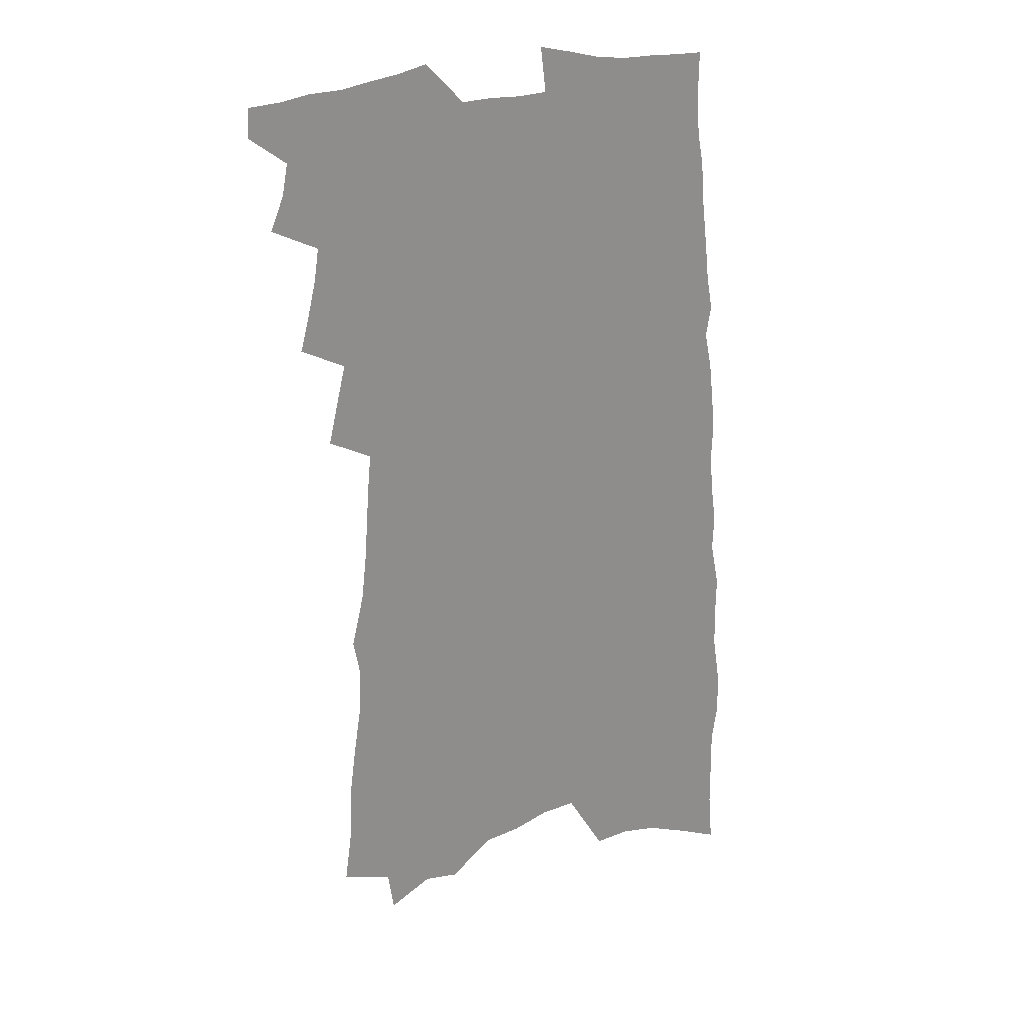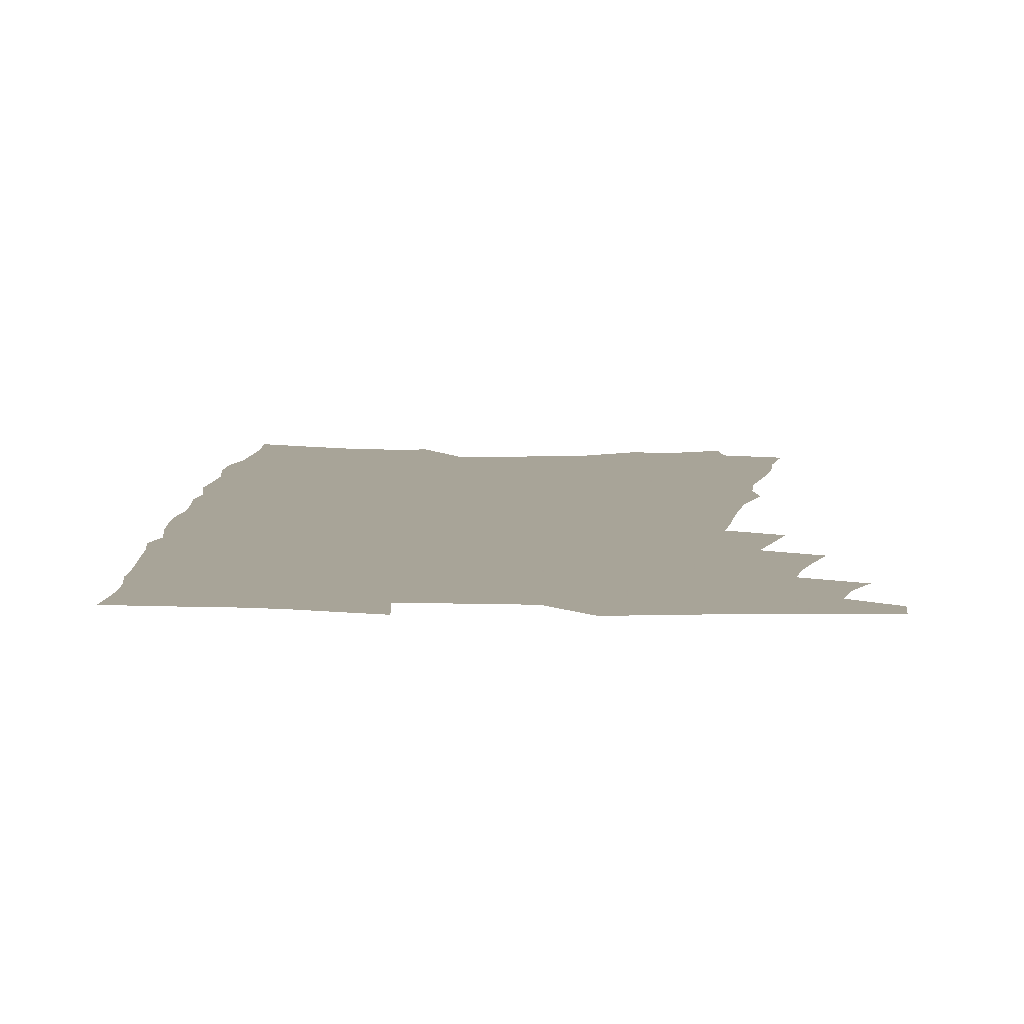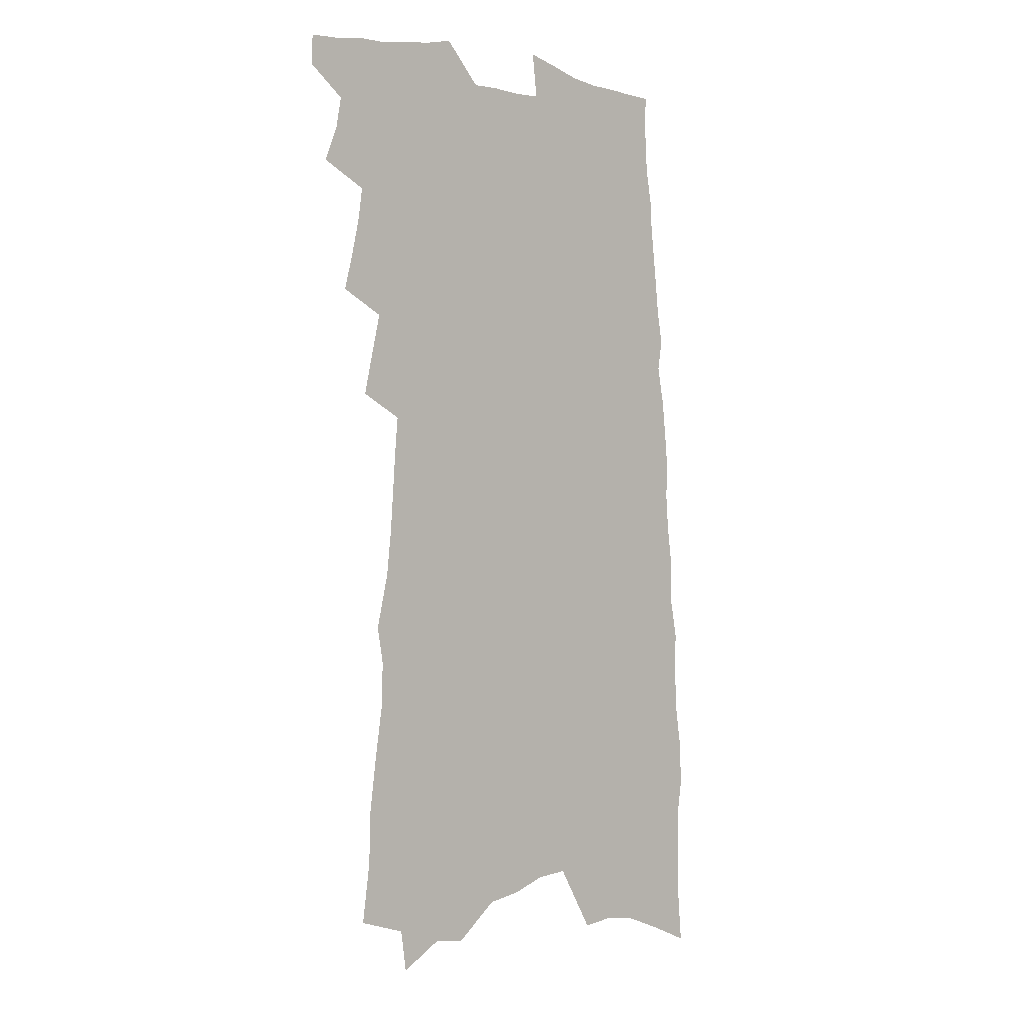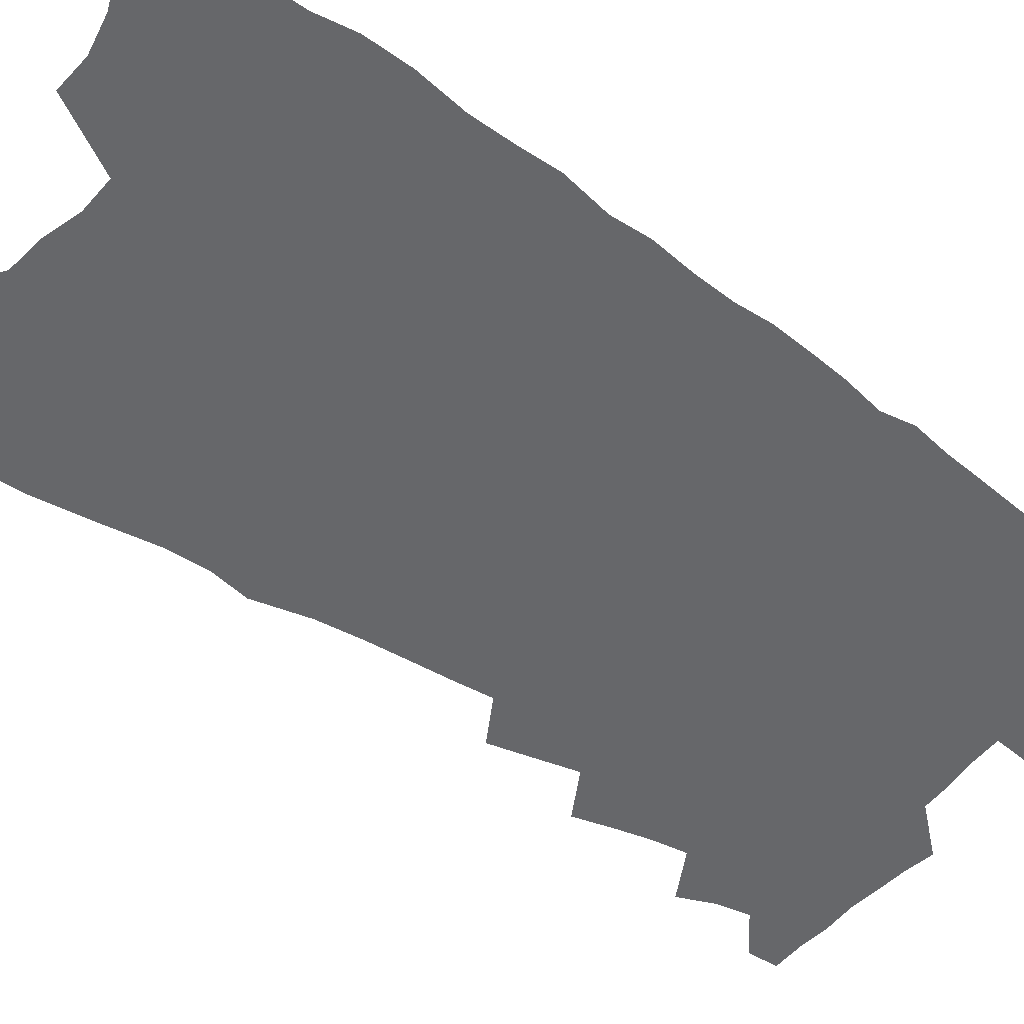
<metadata>
{"format":"obj","ext":"obj","renderer":"f3d","projection":"perspective","resolution":1024,"background":"white","views":[{"elev":25.7,"azim":-25.3,"up":"+Y"},{"elev":7.0,"azim":-175.4,"up":"+Z"},{"elev":-0.1,"azim":-43.4,"up":"+Y"},{"elev":-52.2,"azim":54.6,"up":"+Z"}]}
</metadata>
<code>
v 502.9 517.7 0
v 503.2 528.2 0
v 509.1 484.6 0
v 513.9 496.6 0
v 516 507.7 0
v 516 518.1 0
v 514.6 528.8 0
v 517.9 439.2 0
v 521.3 452.2 0
v 524.1 464.5 0
v 525.8 476.2 0
v 528.6 487.8 0
v 528 497.9 0
v 527.7 508.3 0
v 527 518.7 0
v 525.1 530.5 0
v 527.2 402 0
v 530.5 416.6 0
v 533.8 430.9 0
v 535.6 443.3 0
v 536.5 454.7 0
v 535.2 465.1 0
v 538.7 477.5 0
v 539.8 488.4 0
v 539.5 498.4 0
v 538.7 508.9 0
v 537.6 519.9 0
v 536.4 530.7 0
v 526.3 210.5 0
v 529.2 231.9 0
v 529.6 249.5 0
v 532.1 269 0
v 535 288.3 0
v 535.5 304.1 0
v 533.2 316.9 0
v 537.6 336.2 0
v 539.3 351.8 0
v 540.4 366.3 0
v 541.3 380.2 0
v 542.6 393.8 0
v 543.5 406.9 0
v 545.1 420.1 0
v 546.1 432.2 0
v 548.1 444.7 0
v 549.7 456.6 0
v 549.9 467.4 0
v 549.6 478 0
v 549.9 488.5 0
v 550 498.9 0
v 549.8 509.4 0
v 548.3 520.9 0
v 546.9 532.5 0
v 546.5 190.2 0
v 544.4 204.9 0
v 544.2 222.2 0
v 548.6 245.9 0
v 550.1 264.3 0
v 551.4 281.7 0
v 550.9 296.3 0
v 551.8 312.4 0
v 551.3 326.4 0
v 554.5 344.3 0
v 554.1 357.2 0
v 555.2 371.3 0
v 556.2 384.8 0
v 556.1 397 0
v 557 409.8 0
v 559.3 423.4 0
v 559.7 434.8 0
v 559.7 445.7 0
v 560.5 457 0
v 561.4 468.1 0
v 561.8 478.6 0
v 561.9 488.9 0
v 561.8 499.2 0
v 560.6 510.2 0
v 559 522.1 0
v 557.4 534 0
v 561.6 198.8 0
v 562.9 218 0
v 564.3 238.3 0
v 564.4 255 0
v 566.1 273.6 0
v 566.3 289.1 0
v 566 303.5 0
v 565.9 317.9 0
v 565.9 332.2 0
v 567.8 348.7 0
v 568 361.8 0
v 568.7 375.3 0
v 568.2 387 0
v 568.5 399.3 0
v 568.9 411.4 0
v 570.7 424.5 0
v 571.1 435.9 0
v 571.1 446.7 0
v 572.1 458.1 0
v 572.6 468.7 0
v 572.9 479.1 0
v 573.3 489.2 0
v 573.3 499 0
v 572 509.9 0
v 570 522.5 0
v 567.8 536.4 0
v 573.9 197.2 0
v 578.2 228 0
v 578.9 246.3 0
v 578.5 261.5 0
v 578.9 277.8 0
v 578.6 292.2 0
v 578.6 307.1 0
v 578.3 320.9 0
v 579 336.5 0
v 579.5 350.7 0
v 580.2 364.6 0
v 580.5 377.5 0
v 580.7 389.8 0
v 581.3 402.4 0
v 581.7 414.3 0
v 581.5 425.2 0
v 581.9 436.5 0
v 582.1 447.4 0
v 583.1 458.9 0
v 582.9 469 0
v 583.5 479.5 0
v 583.7 489.5 0
v 583.3 499.4 0
v 582.6 510 0
v 581.5 521.7 0
v 589.8 209.8 0
v 591.6 234.5 0
v 592.2 252.8 0
v 591.3 265.8 0
v 591.1 280.9 0
v 591 295.8 0
v 590.4 309.1 0
v 590.4 323.7 0
v 590.6 338.1 0
v 590.8 351.8 0
v 591.4 366.5 0
v 591.6 378 0
v 592.1 391.6 0
v 592.3 403.5 0
v 592.5 415.1 0
v 593.1 427 0
v 592.5 437.2 0
v 593.3 448.8 0
v 593.5 459.3 0
v 593.5 469.5 0
v 593.6 479.7 0
v 593.7 489.6 0
v 593.5 499.8 0
v 592.9 510.6 0
v 592.1 521.9 0
v 602.7 211.8 0
v 603.6 236.5 0
v 603.6 252.8 0
v 603 266.4 0
v 602.8 282.4 0
v 602.7 297.8 0
v 602.4 312 0
v 602.4 326.5 0
v 602.4 340.7 0
v 602.2 353.5 0
v 602.3 365.2 0
v 602.6 379.1 0
v 602.9 392 0
v 603.1 404.3 0
v 603.1 415.4 0
v 603.4 427.7 0
v 603.2 438 0
v 603.7 449.5 0
v 603.7 459.6 0
v 603.6 469.7 0
v 603.5 479.5 0
v 603.9 489.8 0
v 603.8 499.9 0
v 603.7 510.2 0
v 603.1 521.4 0
v 615.6 216.1 0
v 615.5 236.1 0
v 615.3 254.3 0
v 614.9 268.8 0
v 614.5 283.3 0
v 614.2 299.2 0
v 613.9 312.4 0
v 613.7 326.8 0
v 613.5 340.5 0
v 613.4 354.1 0
v 613.3 366.6 0
v 613.3 380 0
v 613.8 391 0
v 613.7 403.7 0
v 613.7 415.2 0
v 613.6 427.6 0
v 613.6 438.7 0
v 613.7 449.5 0
v 613.8 459.8 0
v 614 470 0
v 614.3 480 0
v 614 490 0
v 614 499.9 0
v 614.1 509.9 0
v 613.5 521.9 0
v 611.6 538 0
v 628.1 217.1 0
v 627.5 237.2 0
v 627 253.6 0
v 626.4 269.8 0
v 626.1 283.7 0
v 625.6 299.5 0
v 625.2 313.2 0
v 624.9 327.5 0
v 624.7 340.7 0
v 624.5 354.9 0
v 624.2 367.7 0
v 624.5 378.3 0
v 624.4 392.7 0
v 624.2 404.6 0
v 624.3 415.4 0
v 624 427.4 0
v 623.9 438.5 0
v 623.7 449.6 0
v 623.9 459.5 0
v 624.4 469.4 0
v 624.1 480.3 0
v 624.2 490 0
v 624.3 499.8 0
v 624.2 510.1 0
v 624.3 520.5 0
v 623 535.2 0
v 641.9 193.6 0
v 640.6 217 0
v 639.8 235.2 0
v 639 252.3 0
v 638.6 267.6 0
v 637.6 284.8 0
v 637 299.4 0
v 636.6 313 0
v 636.9 325.2 0
v 635.5 342.4 0
v 635.7 354 0
v 635.1 367.6 0
v 635.1 379.5 0
v 635.1 391.6 0
v 634.7 403.6 0
v 635.2 414.2 0
v 634.4 427.3 0
v 634.5 437.9 0
v 634.2 448.8 0
v 634.3 459.1 0
v 634.4 469.4 0
v 634.3 480 0
v 634.5 489.9 0
v 634.4 499.9 0
v 634.5 510.1 0
v 634.6 520.5 0
v 634.7 532.1 0
v 654.6 195 0
v 653.7 213.7 0
v 652.5 232.6 0
v 651.3 250.5 0
v 650.8 265.8 0
v 649.6 282.5 0
v 649.3 296.8 0
v 648 312.4 0
v 648.4 324.6 0
v 647.3 339.9 0
v 646.7 353.3 0
v 646.4 366.1 0
v 646.6 377.8 0
v 646 390.7 0
v 646.9 401.5 0
v 645.6 414.9 0
v 645.1 426.3 0
v 645.1 437.2 0
v 645 447.9 0
v 644.6 458.7 0
v 644.7 468.8 0
v 643.8 480.5 0
v 644.4 489.9 0
v 644.7 499.8 0
v 644.7 509.9 0
v 645 520.4 0
v 645.4 530.8 0
v 667.7 192.9 0
v 667 210.5 0
v 666.3 227.7 0
v 665.2 245.2 0
v 663.8 262.4 0
v 664 276.7 0
v 662.3 293.2 0
v 661.5 308 0
v 660.9 322.2 0
v 659.6 336.9 0
v 660.8 348.5 0
v 658.6 363.7 0
v 657.7 376.8 0
v 657.8 388.6 0
v 658.2 400.2 0
v 657.2 412.9 0
v 657.4 424.1 0
v 656.3 436 0
v 655.6 447.3 0
v 655.4 458 0
v 655.1 468.7 0
v 654.3 479.5 0
v 655.4 489.3 0
v 654.7 500 0
v 654.7 509.6 0
v 655.4 520 0
v 655.8 530.6 0
v 682.3 187.2 0
v 682.1 203.7 0
v 680.1 223.5 0
v 679.1 240.5 0
v 679.1 255.8 0
v 677.7 272.3 0
v 677 287.5 0
v 676.6 302.1 0
v 674.8 317.8 0
v 672.7 333.2 0
v 673 346.1 0
v 672.6 359.3 0
v 671 373.1 0
v 672.5 384.5 0
v 670.2 398.4 0
v 670.3 410.1 0
v 669.3 422.4 0
v 667.7 434.8 0
v 666.7 446.2 0
v 667.1 456.7 0
v 666.9 467.6 0
v 667.1 478.1 0
v 665.7 489.4 0
v 665.7 499.5 0
v 665.7 509.7 0
v 665.5 519.7 0
v 666 530 0
v 697.9 180.5 0
v 696.3 199.4 0
v 696.1 215.8 0
v 695.8 232 0
v 697.9 245.5 0
v 697.4 261.3 0
v 694.8 278.8 0
v 694.4 293.6 0
v 694.6 307.7 0
v 691.5 324.4 0
v 691.9 337.7 0
v 689.9 352.5 0
v 688.9 366.2 0
v 689.4 378.6 0
v 688.2 391.9 0
v 686.7 405 0
v 684.1 418.7 0
v 685.9 429.8 0
v 683.7 442.2 0
v 682.5 453.8 0
v 681.2 465.3 0
v 679.9 476.6 0
v 679.2 487.5 0
v 677.1 499.1 0
v 676.2 509.7 0
v 676.1 519.7 0
v 676.2 529.8 0
v 706 586 0
f 5 6 1
f 1 6 2
f 6 7 2
f 11 12 3
f 3 12 4
f 12 13 4
f 4 13 5
f 13 14 5
f 5 14 6
f 14 15 6
f 6 15 7
f 15 16 7
f 19 20 8
f 8 20 9
f 20 21 9
f 9 21 10
f 21 22 10
f 10 22 11
f 22 23 11
f 11 23 12
f 23 24 12
f 12 24 13
f 24 25 13
f 13 25 14
f 25 26 14
f 14 26 15
f 26 27 15
f 15 27 16
f 27 28 16
f 40 41 17
f 17 41 18
f 41 42 18
f 18 42 19
f 42 43 19
f 19 43 20
f 43 44 20
f 20 44 21
f 44 45 21
f 21 45 22
f 45 46 22
f 22 46 23
f 46 47 23
f 23 47 24
f 47 48 24
f 24 48 25
f 48 49 25
f 25 49 26
f 49 50 26
f 26 50 27
f 50 51 27
f 27 51 28
f 51 52 28
f 54 55 29
f 29 55 30
f 55 56 30
f 30 56 31
f 56 57 31
f 31 57 32
f 57 58 32
f 32 58 33
f 58 59 33
f 33 59 34
f 59 60 34
f 34 60 35
f 60 61 35
f 35 61 36
f 61 62 36
f 36 62 37
f 62 63 37
f 37 63 38
f 63 64 38
f 38 64 39
f 64 65 39
f 39 65 40
f 65 66 40
f 40 66 41
f 66 67 41
f 41 67 42
f 67 68 42
f 42 68 43
f 68 69 43
f 43 69 44
f 69 70 44
f 44 70 45
f 70 71 45
f 45 71 46
f 71 72 46
f 46 72 47
f 72 73 47
f 47 73 48
f 73 74 48
f 48 74 49
f 74 75 49
f 49 75 50
f 75 76 50
f 50 76 51
f 76 77 51
f 51 77 52
f 77 78 52
f 53 79 54
f 79 80 54
f 54 80 55
f 80 81 55
f 55 81 56
f 81 82 56
f 56 82 57
f 82 83 57
f 57 83 58
f 83 84 58
f 58 84 59
f 84 85 59
f 59 85 60
f 85 86 60
f 60 86 61
f 86 87 61
f 61 87 62
f 87 88 62
f 62 88 63
f 88 89 63
f 63 89 64
f 89 90 64
f 64 90 65
f 90 91 65
f 65 91 66
f 91 92 66
f 66 92 67
f 92 93 67
f 67 93 68
f 93 94 68
f 68 94 69
f 94 95 69
f 69 95 70
f 95 96 70
f 70 96 71
f 96 97 71
f 71 97 72
f 97 98 72
f 72 98 73
f 98 99 73
f 73 99 74
f 99 100 74
f 74 100 75
f 100 101 75
f 75 101 76
f 101 102 76
f 76 102 77
f 102 103 77
f 77 103 78
f 103 104 78
f 79 105 80
f 105 106 80
f 80 106 81
f 106 107 81
f 81 107 82
f 107 108 82
f 82 108 83
f 108 109 83
f 83 109 84
f 109 110 84
f 84 110 85
f 110 111 85
f 85 111 86
f 111 112 86
f 86 112 87
f 112 113 87
f 87 113 88
f 113 114 88
f 88 114 89
f 114 115 89
f 89 115 90
f 115 116 90
f 90 116 91
f 116 117 91
f 91 117 92
f 117 118 92
f 92 118 93
f 118 119 93
f 93 119 94
f 119 120 94
f 94 120 95
f 120 121 95
f 95 121 96
f 121 122 96
f 96 122 97
f 122 123 97
f 97 123 98
f 123 124 98
f 98 124 99
f 124 125 99
f 99 125 100
f 125 126 100
f 100 126 101
f 126 127 101
f 101 127 102
f 127 128 102
f 102 128 103
f 128 129 103
f 103 129 104
f 105 130 106
f 130 131 106
f 106 131 107
f 131 132 107
f 107 132 108
f 132 133 108
f 108 133 109
f 133 134 109
f 109 134 110
f 134 135 110
f 110 135 111
f 135 136 111
f 111 136 112
f 136 137 112
f 112 137 113
f 137 138 113
f 113 138 114
f 138 139 114
f 114 139 115
f 139 140 115
f 115 140 116
f 140 141 116
f 116 141 117
f 141 142 117
f 117 142 118
f 142 143 118
f 118 143 119
f 143 144 119
f 119 144 120
f 144 145 120
f 120 145 121
f 145 146 121
f 121 146 122
f 146 147 122
f 122 147 123
f 147 148 123
f 123 148 124
f 148 149 124
f 124 149 125
f 149 150 125
f 125 150 126
f 150 151 126
f 126 151 127
f 151 152 127
f 127 152 128
f 152 153 128
f 128 153 129
f 153 154 129
f 130 155 131
f 155 156 131
f 131 156 132
f 156 157 132
f 132 157 133
f 157 158 133
f 133 158 134
f 158 159 134
f 134 159 135
f 159 160 135
f 135 160 136
f 160 161 136
f 136 161 137
f 161 162 137
f 137 162 138
f 162 163 138
f 138 163 139
f 163 164 139
f 139 164 140
f 164 165 140
f 140 165 141
f 165 166 141
f 141 166 142
f 166 167 142
f 142 167 143
f 167 168 143
f 143 168 144
f 168 169 144
f 144 169 145
f 169 170 145
f 145 170 146
f 170 171 146
f 146 171 147
f 171 172 147
f 147 172 148
f 172 173 148
f 148 173 149
f 173 174 149
f 149 174 150
f 174 175 150
f 150 175 151
f 175 176 151
f 151 176 152
f 176 177 152
f 152 177 153
f 177 178 153
f 153 178 154
f 178 179 154
f 155 180 156
f 180 181 156
f 156 181 157
f 181 182 157
f 157 182 158
f 182 183 158
f 158 183 159
f 183 184 159
f 159 184 160
f 184 185 160
f 160 185 161
f 185 186 161
f 161 186 162
f 186 187 162
f 162 187 163
f 187 188 163
f 163 188 164
f 188 189 164
f 164 189 165
f 189 190 165
f 165 190 166
f 190 191 166
f 166 191 167
f 191 192 167
f 167 192 168
f 192 193 168
f 168 193 169
f 193 194 169
f 169 194 170
f 194 195 170
f 170 195 171
f 195 196 171
f 171 196 172
f 196 197 172
f 172 197 173
f 197 198 173
f 173 198 174
f 198 199 174
f 174 199 175
f 199 200 175
f 175 200 176
f 200 201 176
f 176 201 177
f 201 202 177
f 177 202 178
f 202 203 178
f 178 203 179
f 203 204 179
f 180 206 181
f 206 207 181
f 181 207 182
f 207 208 182
f 182 208 183
f 208 209 183
f 183 209 184
f 209 210 184
f 184 210 185
f 210 211 185
f 185 211 186
f 211 212 186
f 186 212 187
f 212 213 187
f 187 213 188
f 213 214 188
f 188 214 189
f 214 215 189
f 189 215 190
f 215 216 190
f 190 216 191
f 216 217 191
f 191 217 192
f 217 218 192
f 192 218 193
f 218 219 193
f 193 219 194
f 219 220 194
f 194 220 195
f 220 221 195
f 195 221 196
f 221 222 196
f 196 222 197
f 222 223 197
f 197 223 198
f 223 224 198
f 198 224 199
f 224 225 199
f 199 225 200
f 225 226 200
f 200 226 201
f 226 227 201
f 201 227 202
f 227 228 202
f 202 228 203
f 228 229 203
f 203 229 204
f 229 230 204
f 204 230 205
f 230 231 205
f 232 233 206
f 206 233 207
f 233 234 207
f 207 234 208
f 234 235 208
f 208 235 209
f 235 236 209
f 209 236 210
f 236 237 210
f 210 237 211
f 237 238 211
f 211 238 212
f 238 239 212
f 212 239 213
f 239 240 213
f 213 240 214
f 240 241 214
f 214 241 215
f 241 242 215
f 215 242 216
f 242 243 216
f 216 243 217
f 243 244 217
f 217 244 218
f 244 245 218
f 218 245 219
f 245 246 219
f 219 246 220
f 246 247 220
f 220 247 221
f 247 248 221
f 221 248 222
f 248 249 222
f 222 249 223
f 249 250 223
f 223 250 224
f 250 251 224
f 224 251 225
f 251 252 225
f 225 252 226
f 252 253 226
f 226 253 227
f 253 254 227
f 227 254 228
f 254 255 228
f 228 255 229
f 255 256 229
f 229 256 230
f 256 257 230
f 230 257 231
f 257 258 231
f 232 259 233
f 259 260 233
f 233 260 234
f 260 261 234
f 234 261 235
f 261 262 235
f 235 262 236
f 262 263 236
f 236 263 237
f 263 264 237
f 237 264 238
f 264 265 238
f 238 265 239
f 265 266 239
f 239 266 240
f 266 267 240
f 240 267 241
f 267 268 241
f 241 268 242
f 268 269 242
f 242 269 243
f 269 270 243
f 243 270 244
f 270 271 244
f 244 271 245
f 271 272 245
f 245 272 246
f 272 273 246
f 246 273 247
f 273 274 247
f 247 274 248
f 274 275 248
f 248 275 249
f 275 276 249
f 249 276 250
f 276 277 250
f 250 277 251
f 277 278 251
f 251 278 252
f 278 279 252
f 252 279 253
f 279 280 253
f 253 280 254
f 280 281 254
f 254 281 255
f 281 282 255
f 255 282 256
f 282 283 256
f 256 283 257
f 283 284 257
f 257 284 258
f 284 285 258
f 259 286 260
f 286 287 260
f 260 287 261
f 287 288 261
f 261 288 262
f 288 289 262
f 262 289 263
f 289 290 263
f 263 290 264
f 290 291 264
f 264 291 265
f 291 292 265
f 265 292 266
f 292 293 266
f 266 293 267
f 293 294 267
f 267 294 268
f 294 295 268
f 268 295 269
f 295 296 269
f 269 296 270
f 296 297 270
f 270 297 271
f 297 298 271
f 271 298 272
f 298 299 272
f 272 299 273
f 299 300 273
f 273 300 274
f 300 301 274
f 274 301 275
f 301 302 275
f 275 302 276
f 302 303 276
f 276 303 277
f 303 304 277
f 277 304 278
f 304 305 278
f 278 305 279
f 305 306 279
f 279 306 280
f 306 307 280
f 280 307 281
f 307 308 281
f 281 308 282
f 308 309 282
f 282 309 283
f 309 310 283
f 283 310 284
f 310 311 284
f 284 311 285
f 311 312 285
f 286 313 287
f 313 314 287
f 287 314 288
f 314 315 288
f 288 315 289
f 315 316 289
f 289 316 290
f 316 317 290
f 290 317 291
f 317 318 291
f 291 318 292
f 318 319 292
f 292 319 293
f 319 320 293
f 293 320 294
f 320 321 294
f 294 321 295
f 321 322 295
f 295 322 296
f 322 323 296
f 296 323 297
f 323 324 297
f 297 324 298
f 324 325 298
f 298 325 299
f 325 326 299
f 299 326 300
f 326 327 300
f 300 327 301
f 327 328 301
f 301 328 302
f 328 329 302
f 302 329 303
f 329 330 303
f 303 330 304
f 330 331 304
f 304 331 305
f 331 332 305
f 305 332 306
f 332 333 306
f 306 333 307
f 333 334 307
f 307 334 308
f 334 335 308
f 308 335 309
f 335 336 309
f 309 336 310
f 336 337 310
f 310 337 311
f 337 338 311
f 311 338 312
f 338 339 312
f 313 340 314
f 340 341 314
f 314 341 315
f 341 342 315
f 315 342 316
f 342 343 316
f 316 343 317
f 343 344 317
f 317 344 318
f 344 345 318
f 318 345 319
f 345 346 319
f 319 346 320
f 346 347 320
f 320 347 321
f 347 348 321
f 321 348 322
f 348 349 322
f 322 349 323
f 349 350 323
f 323 350 324
f 350 351 324
f 324 351 325
f 351 352 325
f 325 352 326
f 352 353 326
f 326 353 327
f 353 354 327
f 327 354 328
f 354 355 328
f 328 355 329
f 355 356 329
f 329 356 330
f 356 357 330
f 330 357 331
f 357 358 331
f 331 358 332
f 358 359 332
f 332 359 333
f 359 360 333
f 333 360 334
f 360 361 334
f 334 361 335
f 361 362 335
f 335 362 336
f 362 363 336
f 336 363 337
f 363 364 337
f 337 364 338
f 364 365 338
f 338 365 339
f 365 366 339

</code>
